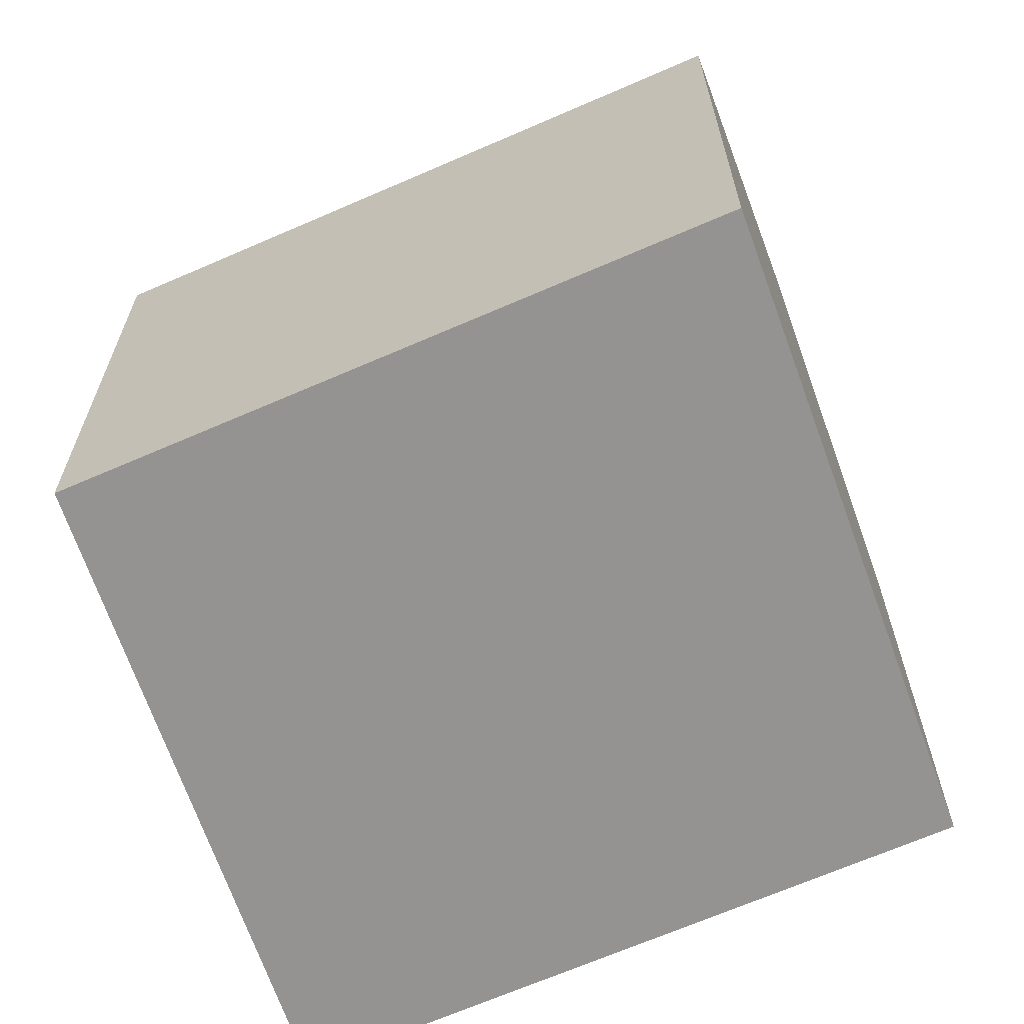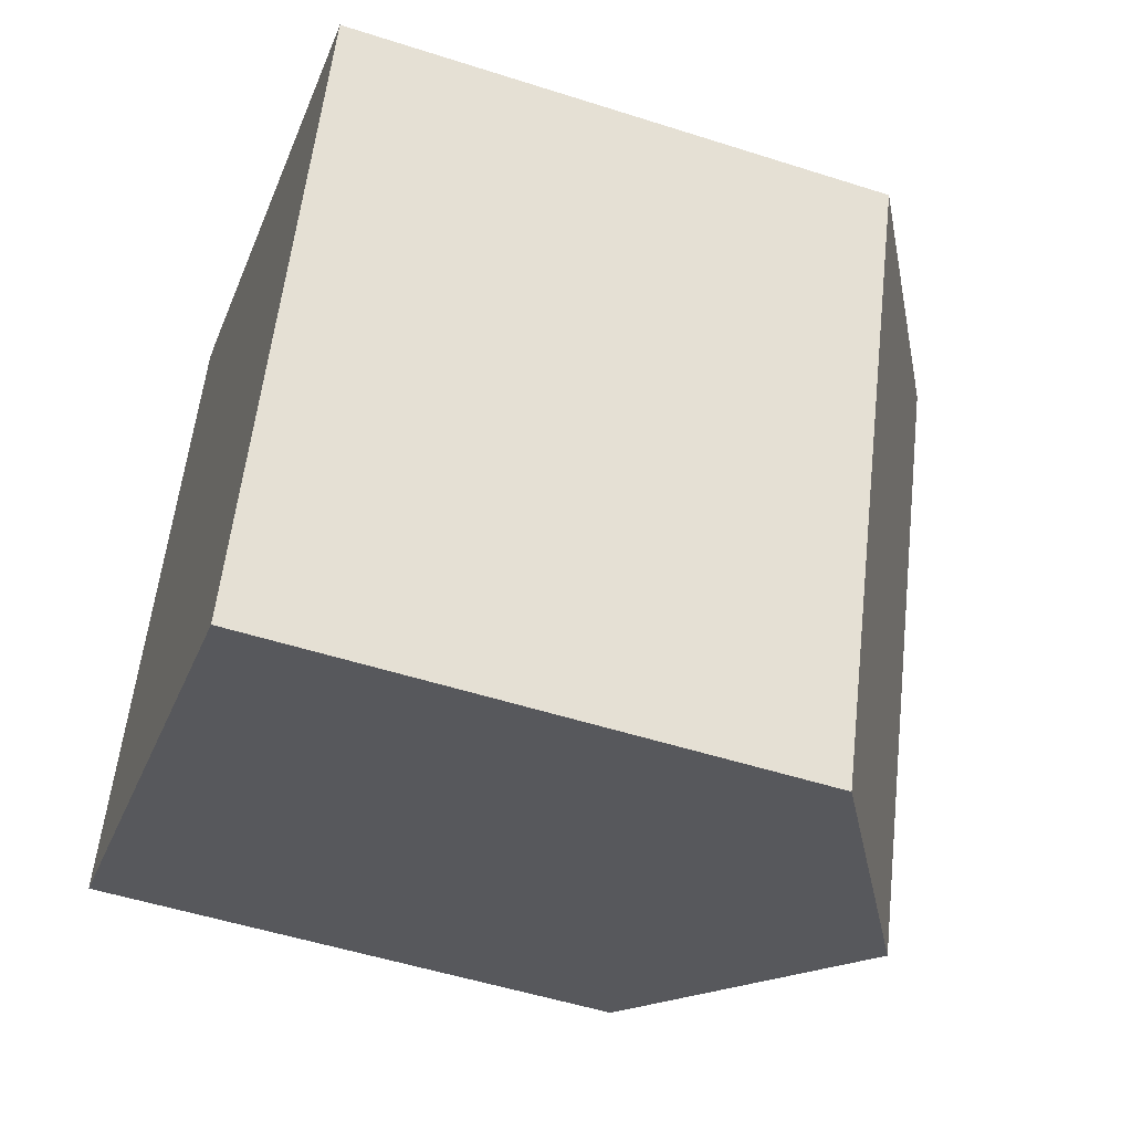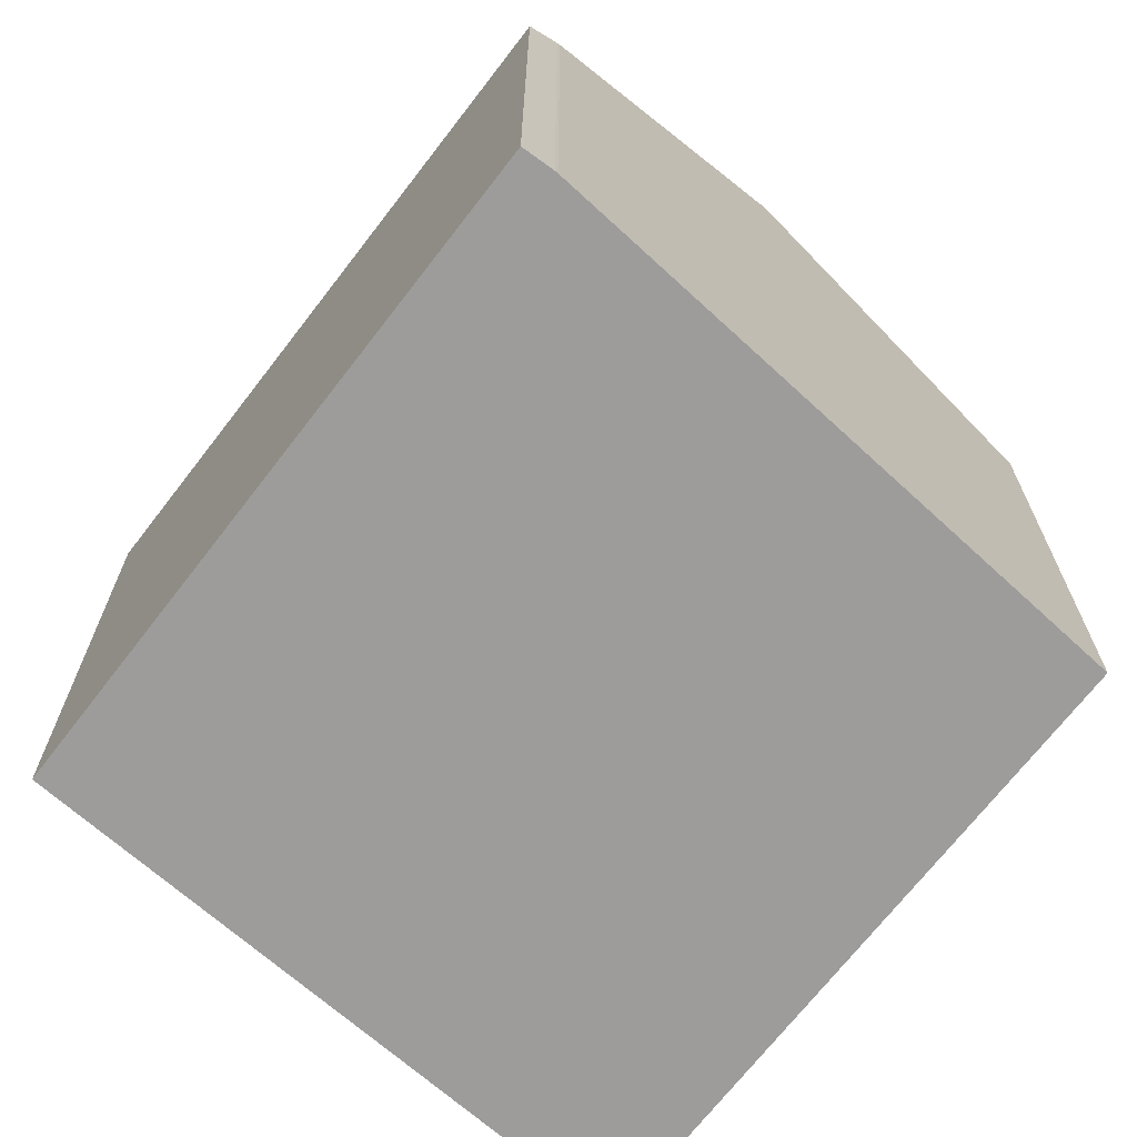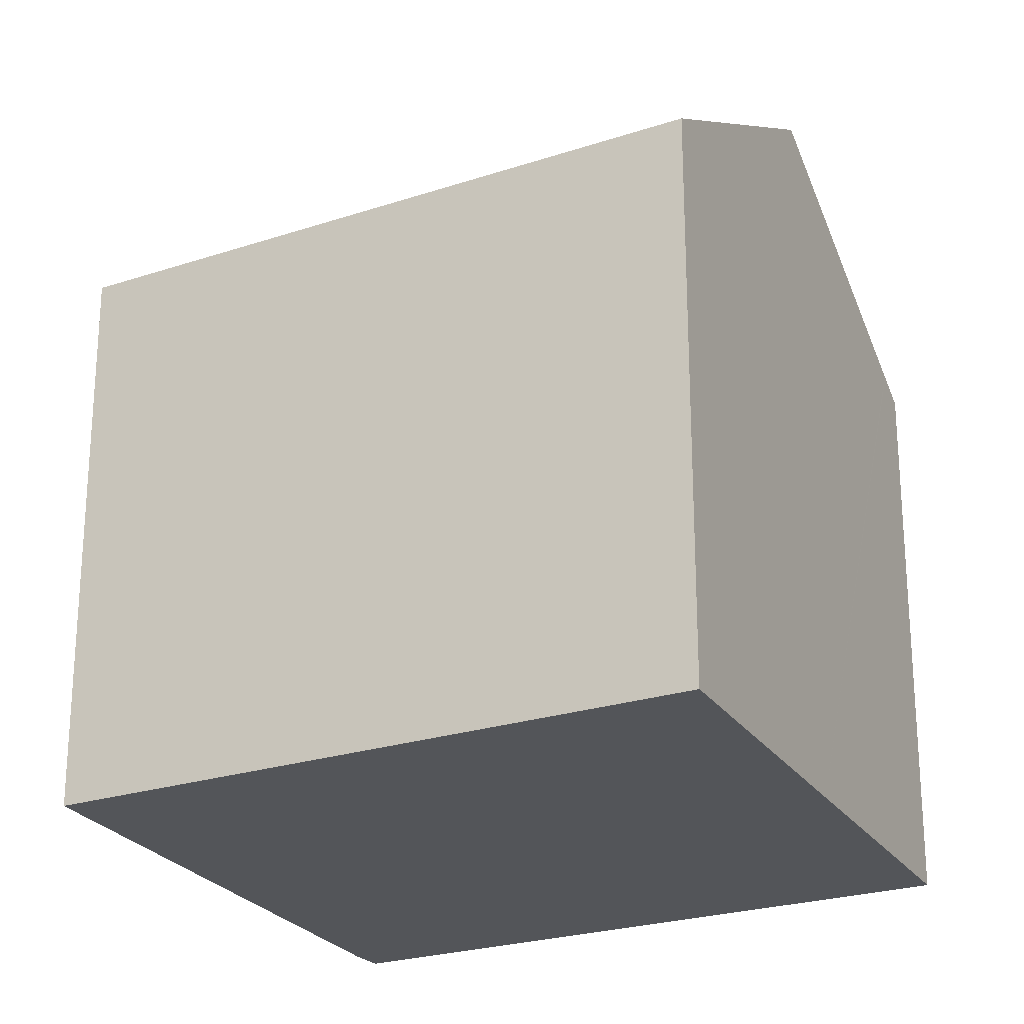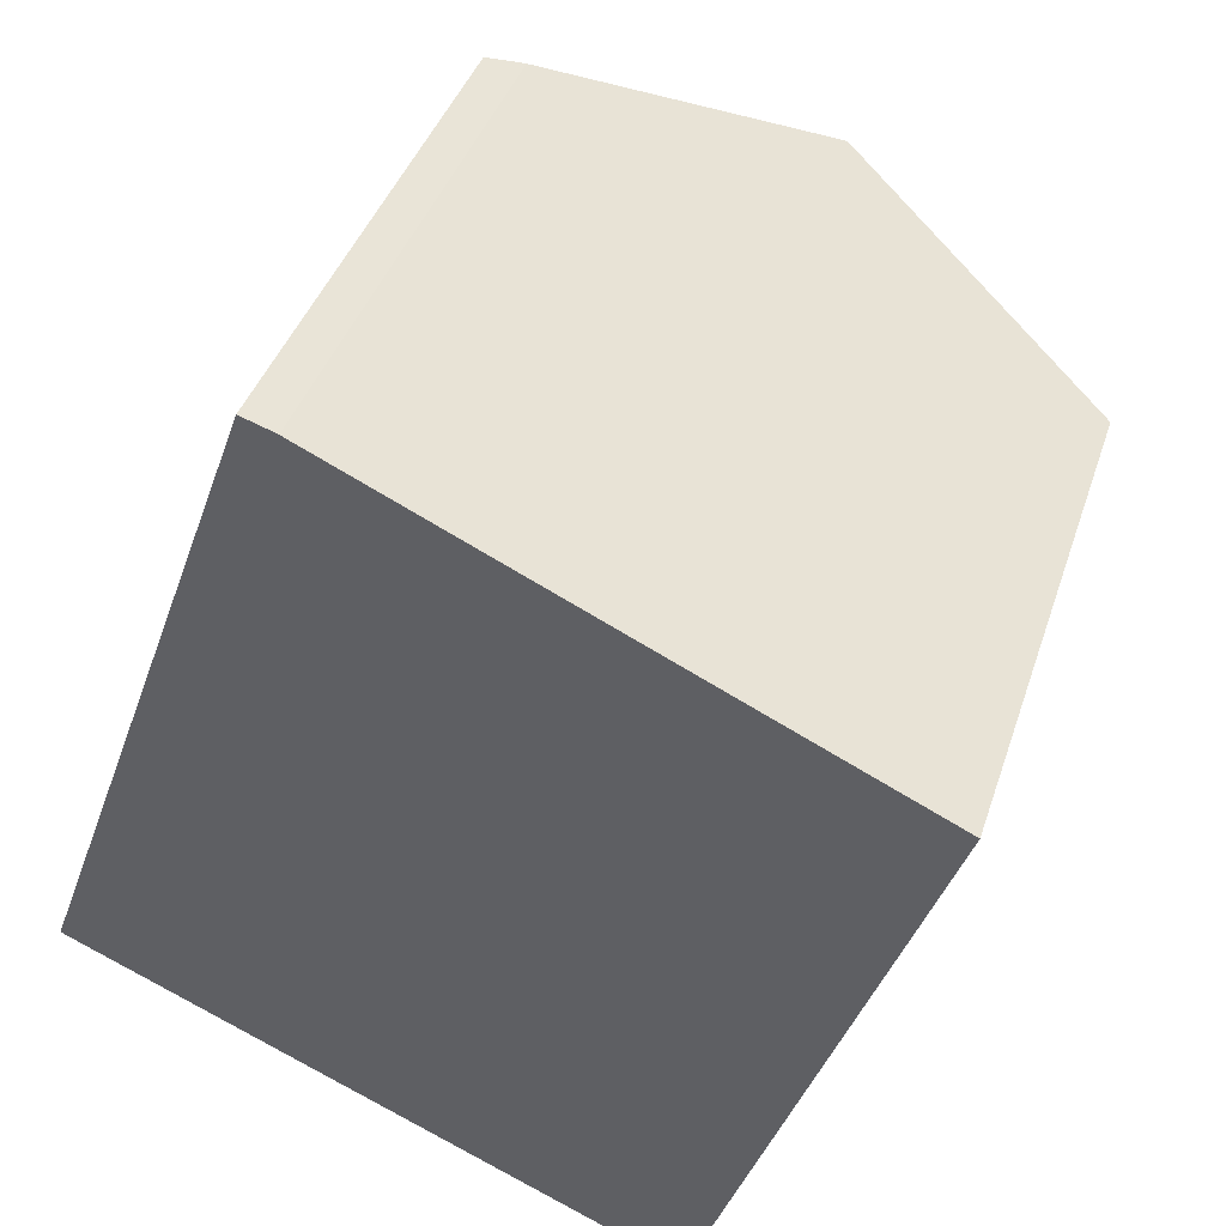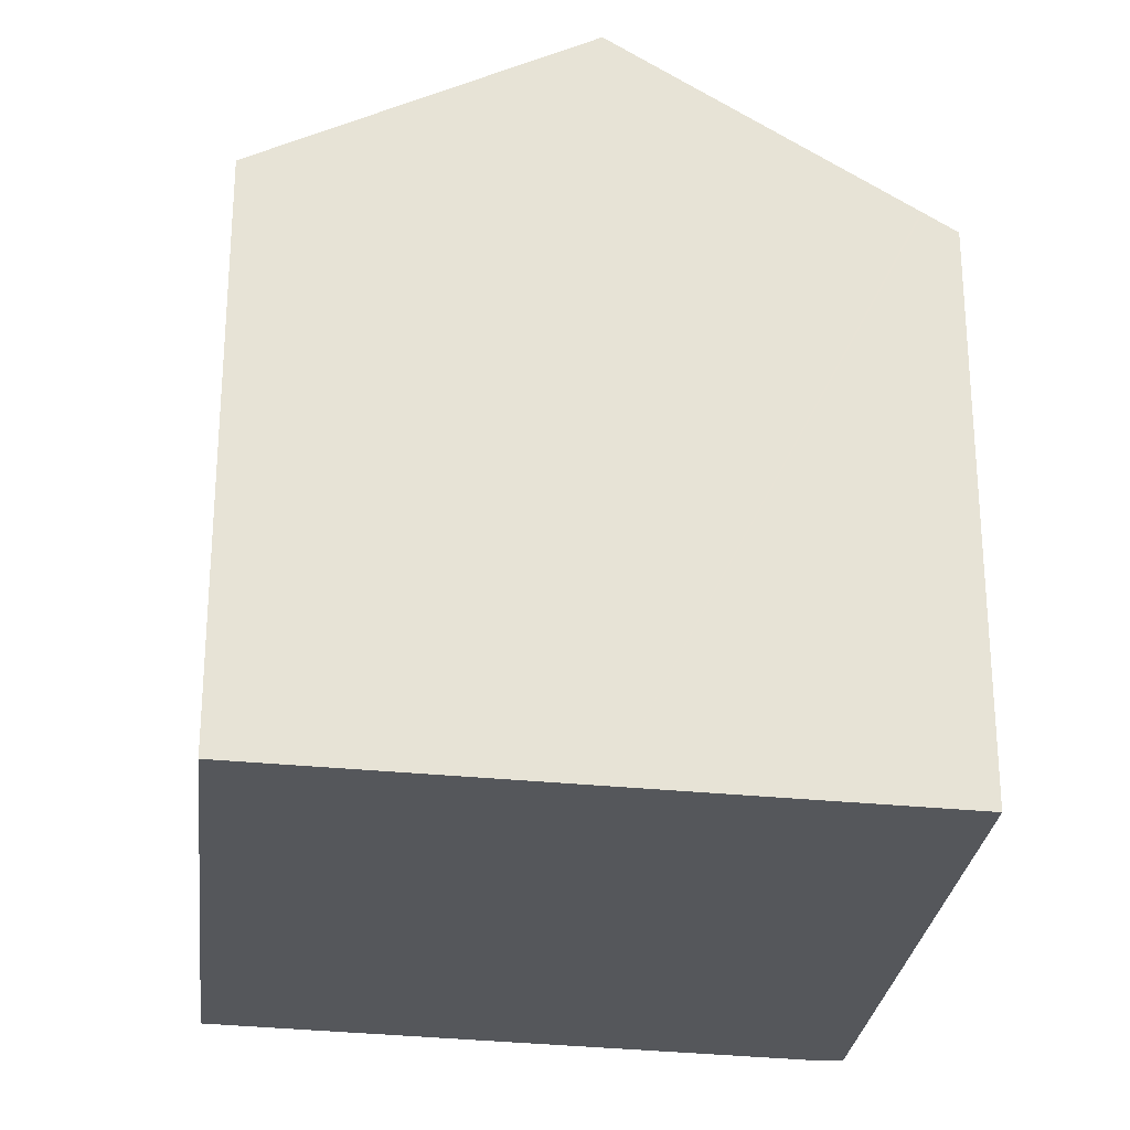
<metadata>
{"format":"obj","ext":"obj","renderer":"f3d","projection":"perspective","resolution":1024,"background":"white","views":[{"elev":-66.8,"azim":133.7,"up":"+Y"},{"elev":-51.6,"azim":70.8,"up":"+Z"},{"elev":-70.0,"azim":-17.7,"up":"+Y"},{"elev":-24.2,"azim":138.8,"up":"+Y"},{"elev":40.3,"azim":17.5,"up":"+Z"},{"elev":-27.0,"azim":-166.2,"up":"+Y"}]}
</metadata>
<code>
v  11.04 7.522 4.878
v  4.003 9.881 -1.748
v  7.067 9.881 6.732
v  7.982 7.541 -3.486
v  0.423 7.776 -0.185
v  3.497 7.763 8.391
v  0.402 7.764 -0.176
v  0 7.527 4.609e-16
v  0.418 7.527 1.157
v  3.082 7.527 8.528
v  0 0 0
v  3.082 -5.222e-16 8.528
v  0.418 -7.085e-17 1.157
v  3.497 -5.138e-16 8.391
v  3.536 -5.129e-16 8.376
v  3.536 7.786 8.376
v  7.067 -4.122e-16 6.732
v  11.04 -2.987e-16 4.878
v  7.982 2.135e-16 -3.486
v  4.003 1.07e-16 -1.748
v  0.423 1.133e-17 -0.185
v  0.402 1.078e-17 -0.176
g defaultobject
f 1 2 3
f 2 1 4
f 5 3 2
f 3 5 6
f 6 5 7
f 6 7 8
f 6 8 9
f 6 9 10
f 11 9 8
f 9 11 10
f 10 11 12
f 12 11 13
f 10 14 6
f 14 10 12
f 6 15 16
f 15 6 14
f 17 16 15
f 17 3 16
f 3 17 1
f 1 17 18
f 1 19 4
f 19 1 18
f 19 2 4
f 2 19 5
f 5 19 20
f 5 20 7
f 7 20 8
f 8 20 11
f 11 20 21
f 11 21 22
f 13 14 12
f 14 13 15
f 15 13 17
f 17 13 11
f 17 11 22
f 17 22 21
f 17 21 20
f 17 20 18
f 18 20 19

</code>
